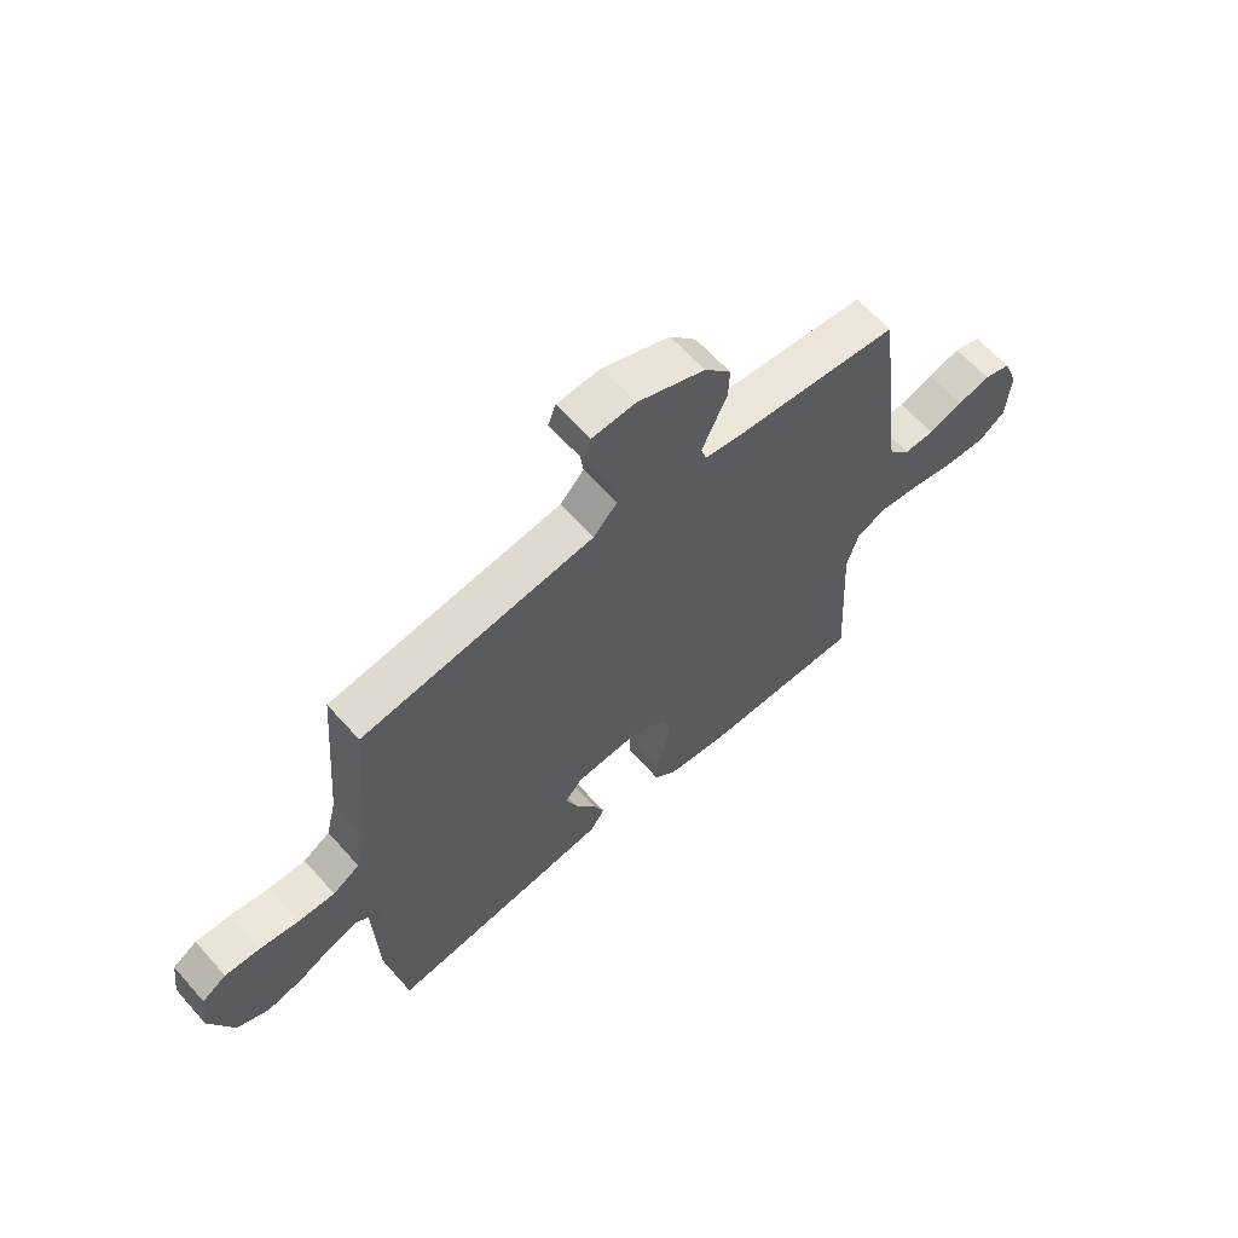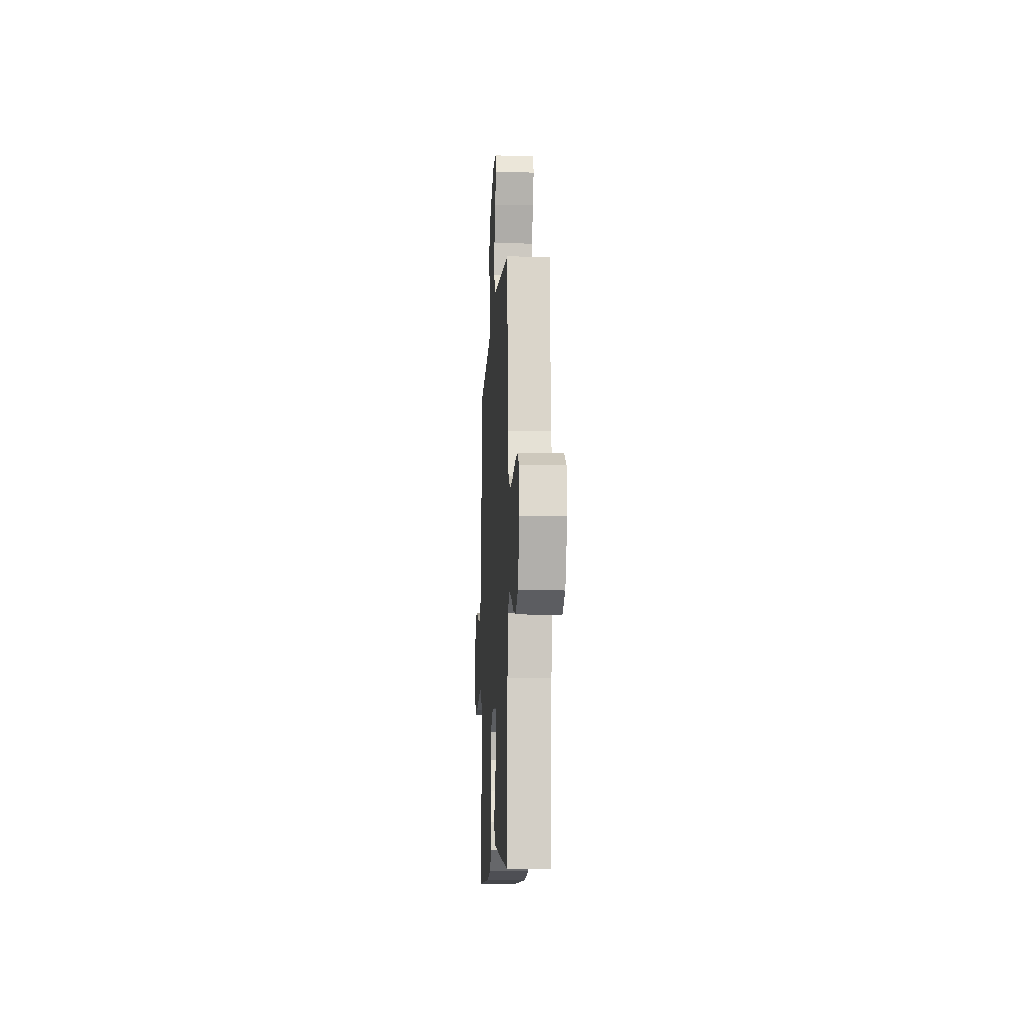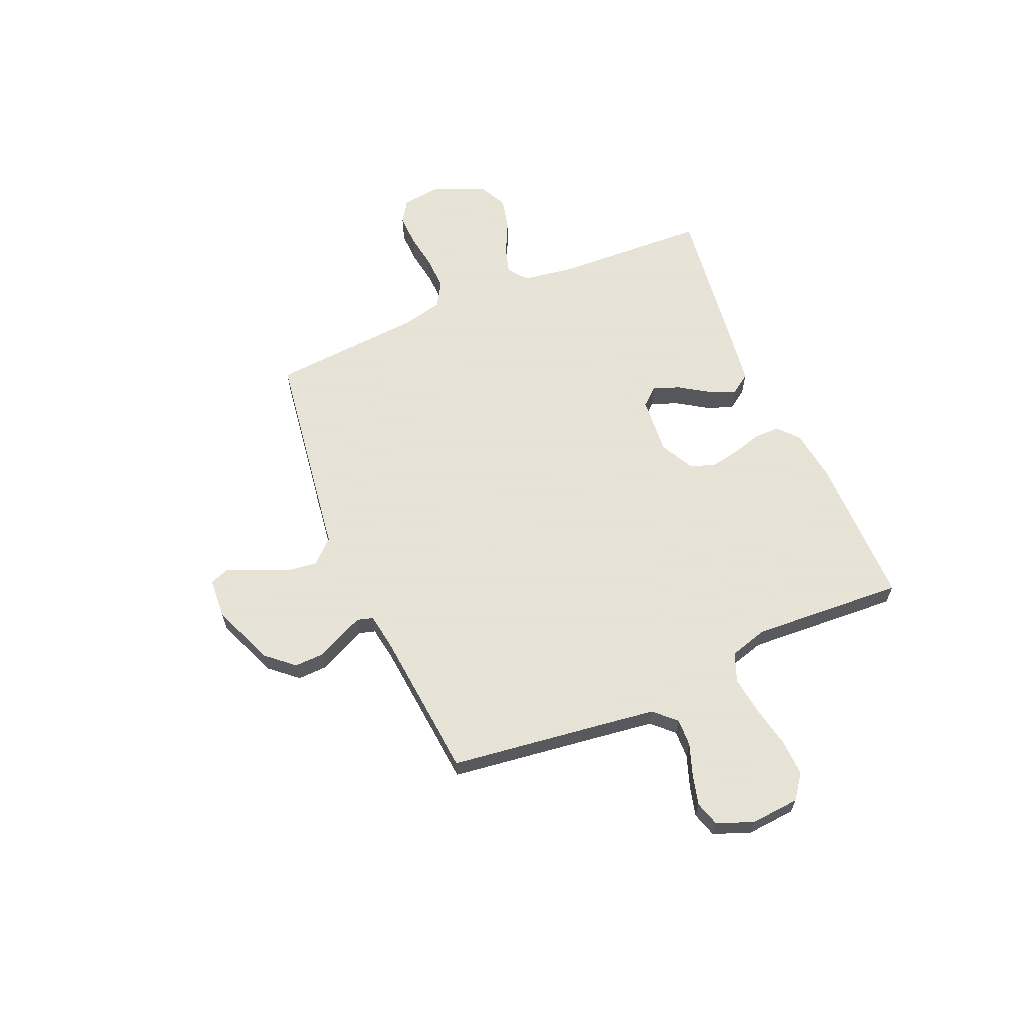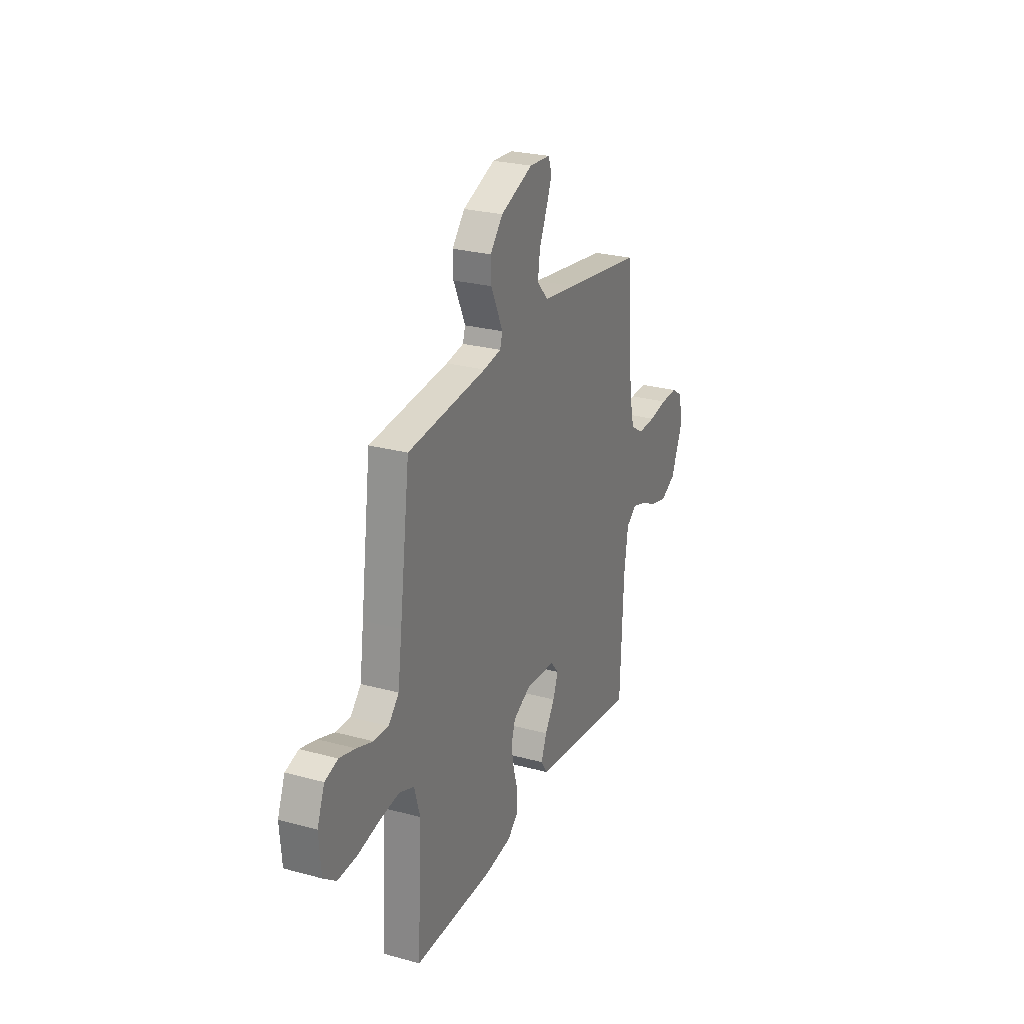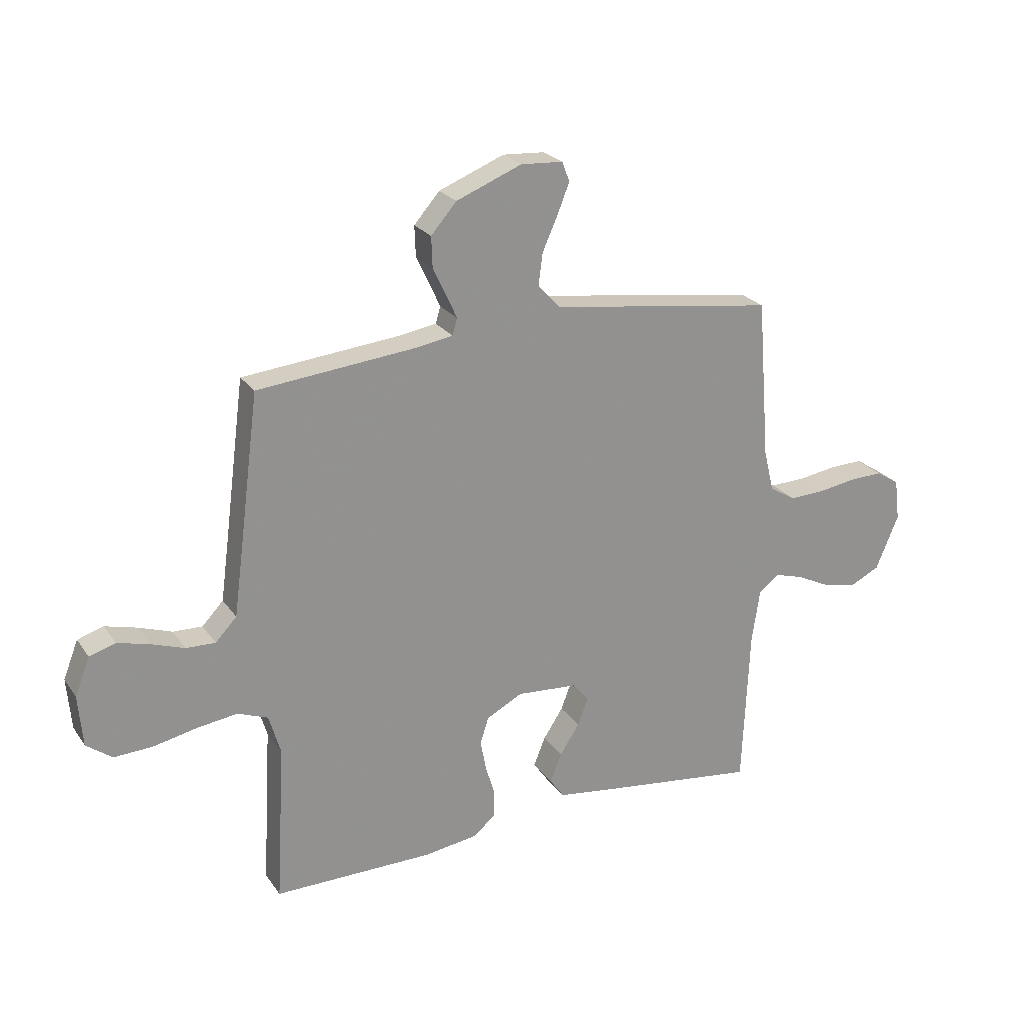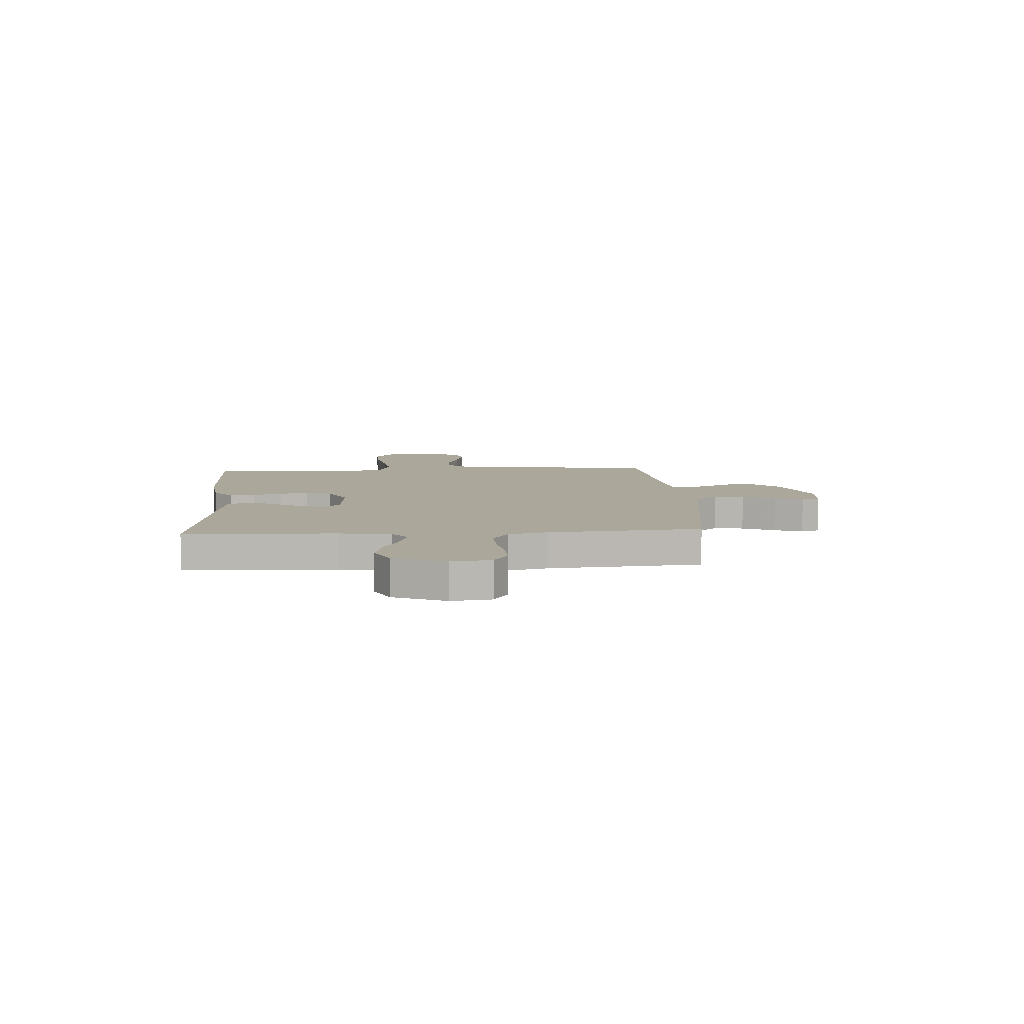
<metadata>
{"format":"obj","ext":"obj","renderer":"f3d","projection":"perspective","resolution":1024,"background":"white","views":[{"elev":62.6,"azim":-41.5,"up":"+Z"},{"elev":-10.6,"azim":-93.1,"up":"+Z"},{"elev":62.8,"azim":66.9,"up":"+Y"},{"elev":26.0,"azim":113.3,"up":"+Z"},{"elev":24.0,"azim":153.7,"up":"+Z"},{"elev":8.1,"azim":-93.7,"up":"+Y"}]}
</metadata>
<code>
v -0.5 0.07 0.5
v -0.2 0.07 0.543
v -0.077 0.07 0.56
v -0.034 0.07 0.606
v -0.042 0.07 0.666
v -0.071 0.07 0.731
v -0.093 0.07 0.787
v -0.079 0.07 0.824
v 0 0.07 0.829
v 0.123 0.07 0.78
v 0.171 0.07 0.725
v 0.169 0.07 0.668
v 0.144 0.07 0.615
v 0.124 0.07 0.571
v 0.133 0.07 0.54
v 0.2 0.07 0.529
v 0.5 0.07 0.5
v 0.539 0.07 0.2
v 0.554 0.07 0.088
v 0.594 0.07 0.046
v 0.649 0.07 0.048
v 0.711 0.07 0.07
v 0.771 0.07 0.086
v 0.82 0.07 0.071
v 0.848 0.07 0
v 0.84 0.07 -0.097
v 0.792 0.07 -0.133
v 0.72 0.07 -0.13
v 0.638 0.07 -0.113
v 0.562 0.07 -0.103
v 0.505 0.07 -0.125
v 0.483 0.07 -0.2
v 0.5 0.07 -0.5
v 0.2 0.07 -0.5
v 0.097 0.07 -0.486
v 0.056 0.07 -0.45
v 0.056 0.07 -0.4
v 0.073 0.07 -0.342
v 0.084 0.07 -0.284
v 0.068 0.07 -0.234
v 0 0.07 -0.199
v -0.114 0.07 -0.208
v -0.145 0.07 -0.244
v -0.125 0.07 -0.296
v -0.088 0.07 -0.353
v -0.066 0.07 -0.407
v -0.093 0.07 -0.446
v -0.2 0.07 -0.461
v -0.5 0.07 -0.5
v -0.513 0.07 -0.2
v -0.528 0.07 -0.098
v -0.566 0.07 -0.069
v -0.62 0.07 -0.085
v -0.683 0.07 -0.116
v -0.747 0.07 -0.131
v -0.804 0.07 -0.103
v -0.847 0.07 0
v -0.837 0.07 0.078
v -0.793 0.07 0.106
v -0.73 0.07 0.104
v -0.659 0.07 0.093
v -0.592 0.07 0.091
v -0.543 0.07 0.121
v -0.524 0.07 0.2
v -0.5 0 0.5
v -0.2 0 0.543
v -0.077 0 0.56
v -0.034 0 0.606
v -0.042 0 0.666
v -0.071 0 0.731
v -0.093 0 0.787
v -0.079 0 0.824
v 0 0 0.829
v 0.123 0 0.78
v 0.171 0 0.725
v 0.169 0 0.668
v 0.144 0 0.615
v 0.124 0 0.571
v 0.133 0 0.54
v 0.2 0 0.529
v 0.5 0 0.5
v 0.539 0 0.2
v 0.554 0 0.088
v 0.594 0 0.046
v 0.649 0 0.048
v 0.711 0 0.07
v 0.771 0 0.086
v 0.82 0 0.071
v 0.848 0 0
v 0.84 0 -0.097
v 0.792 0 -0.133
v 0.72 0 -0.13
v 0.638 0 -0.113
v 0.562 0 -0.103
v 0.505 0 -0.125
v 0.483 0 -0.2
v 0.5 0 -0.5
v 0.2 0 -0.5
v 0.097 0 -0.486
v 0.056 0 -0.45
v 0.056 0 -0.4
v 0.073 0 -0.342
v 0.084 0 -0.284
v 0.068 0 -0.234
v 0 0 -0.199
v -0.114 0 -0.208
v -0.145 0 -0.244
v -0.125 0 -0.296
v -0.088 0 -0.353
v -0.066 0 -0.407
v -0.093 0 -0.446
v -0.2 0 -0.461
v -0.5 0 -0.5
v -0.513 0 -0.2
v -0.528 0 -0.098
v -0.566 0 -0.069
v -0.62 0 -0.085
v -0.683 0 -0.116
v -0.747 0 -0.131
v -0.804 0 -0.103
v -0.847 0 0
v -0.837 0 0.078
v -0.793 0 0.106
v -0.73 0 0.104
v -0.659 0 0.093
v -0.592 0 0.091
v -0.543 0 0.121
v -0.524 0 0.2
f 58 59 60 61
f 58 61 62
f 57 58 62
f 56 57 62
f 53 54 55 56
f 52 53 56 62
f 51 52 62 63
f 47 48 49 50
f 44 45 46 47
f 43 44 47 50
f 42 43 50 51
f 35 36 37 38
f 35 38 39
f 32 33 34 35
f 31 32 35 39
f 30 31 39 40
f 26 27 28 29
f 26 29 30
f 25 26 30
f 21 22 23 24
f 21 24 25 30
f 16 17 18
f 15 16 18 19
f 10 11 12 13
f 10 13 14
f 9 10 14
f 8 9 14 15
f 5 6 7 8
f 64 1 2 3
f 51 63 64 3
f 41 42 51 3
f 20 21 30 40
f 19 20 40 41
f 15 19 41 3
f 5 8 15
f 4 5 15
f 3 4 15
f 125 124 123 122
f 126 125 122
f 126 122 121
f 126 121 120
f 120 119 118 117
f 126 120 117 116
f 127 126 116 115
f 114 113 112 111
f 111 110 109 108
f 114 111 108 107
f 115 114 107 106
f 102 101 100 99
f 103 102 99
f 99 98 97 96
f 103 99 96 95
f 104 103 95 94
f 93 92 91 90
f 94 93 90
f 94 90 89
f 88 87 86 85
f 94 89 88 85
f 82 81 80
f 83 82 80 79
f 77 76 75 74
f 78 77 74
f 78 74 73
f 79 78 73 72
f 72 71 70 69
f 67 66 65 128
f 67 128 127 115
f 67 115 106 105
f 104 94 85 84
f 105 104 84 83
f 67 105 83 79
f 79 72 69
f 79 69 68
f 79 68 67
f 1 65 66 2
f 2 66 67 3
f 3 67 68 4
f 4 68 69 5
f 5 69 70 6
f 6 70 71 7
f 7 71 72 8
f 8 72 73 9
f 9 73 74 10
f 10 74 75 11
f 11 75 76 12
f 12 76 77 13
f 13 77 78 14
f 14 78 79 15
f 15 79 80 16
f 16 80 81 17
f 17 81 82 18
f 18 82 83 19
f 19 83 84 20
f 20 84 85 21
f 21 85 86 22
f 22 86 87 23
f 23 87 88 24
f 24 88 89 25
f 25 89 90 26
f 26 90 91 27
f 27 91 92 28
f 28 92 93 29
f 29 93 94 30
f 30 94 95 31
f 31 95 96 32
f 32 96 97 33
f 33 97 98 34
f 34 98 99 35
f 35 99 100 36
f 36 100 101 37
f 37 101 102 38
f 38 102 103 39
f 39 103 104 40
f 40 104 105 41
f 41 105 106 42
f 42 106 107 43
f 43 107 108 44
f 44 108 109 45
f 45 109 110 46
f 46 110 111 47
f 47 111 112 48
f 48 112 113 49
f 49 113 114 50
f 50 114 115 51
f 51 115 116 52
f 52 116 117 53
f 53 117 118 54
f 54 118 119 55
f 55 119 120 56
f 56 120 121 57
f 57 121 122 58
f 58 122 123 59
f 59 123 124 60
f 60 124 125 61
f 61 125 126 62
f 62 126 127 63
f 63 127 128 64
f 64 128 65 1

</code>
